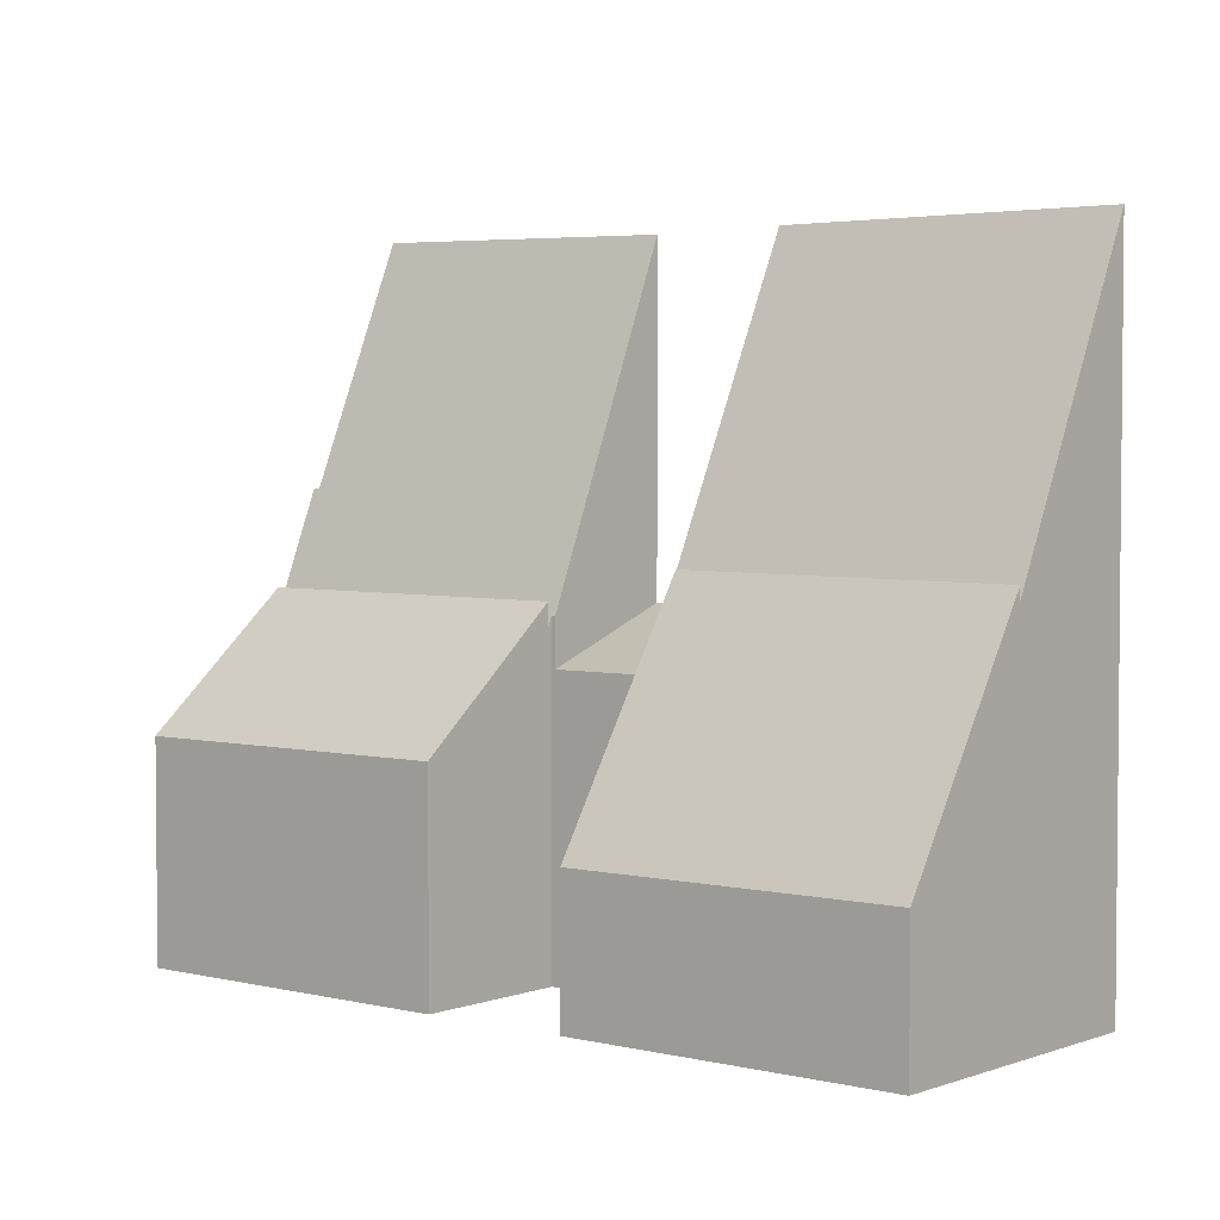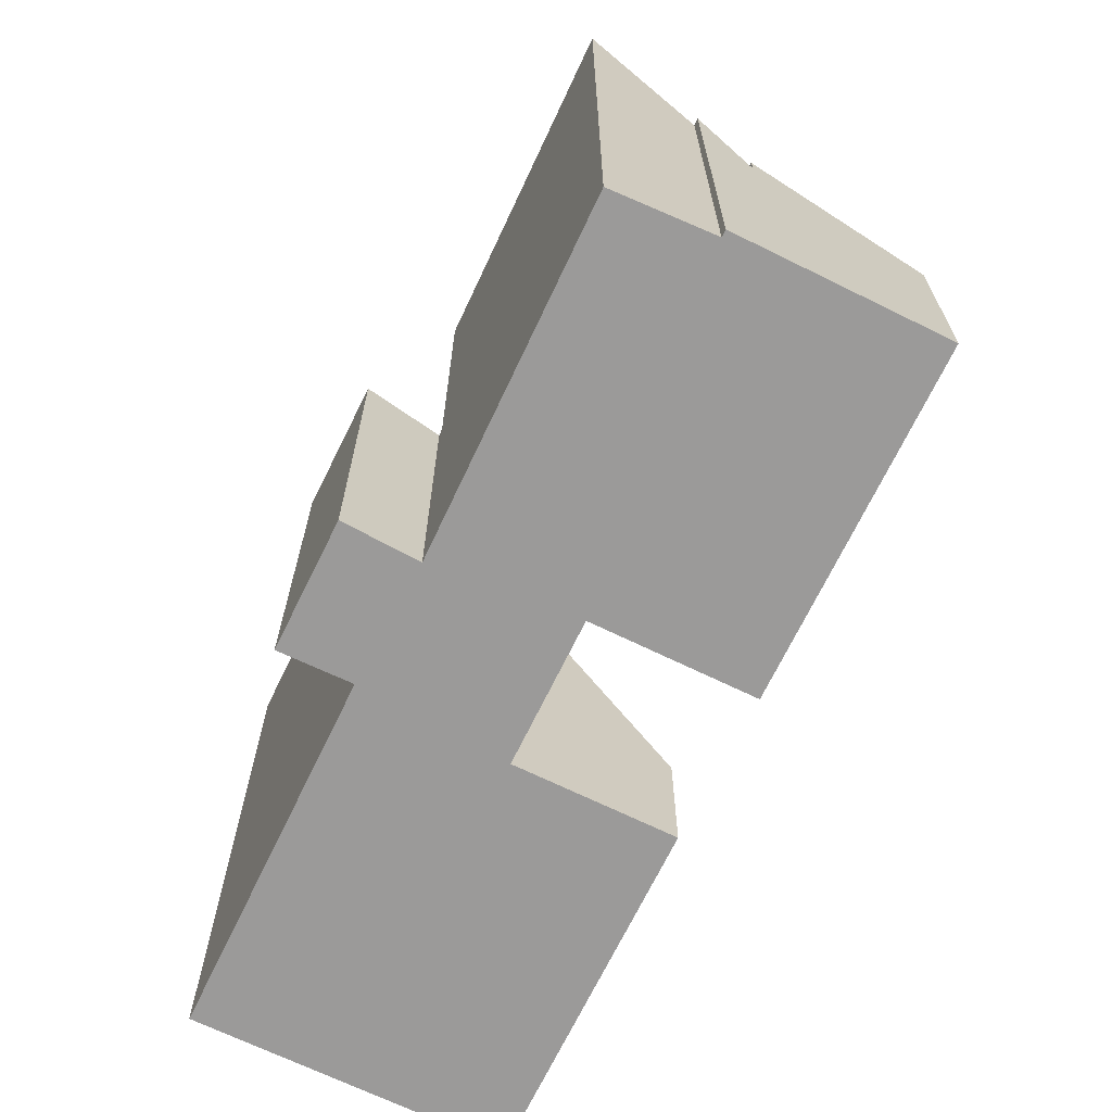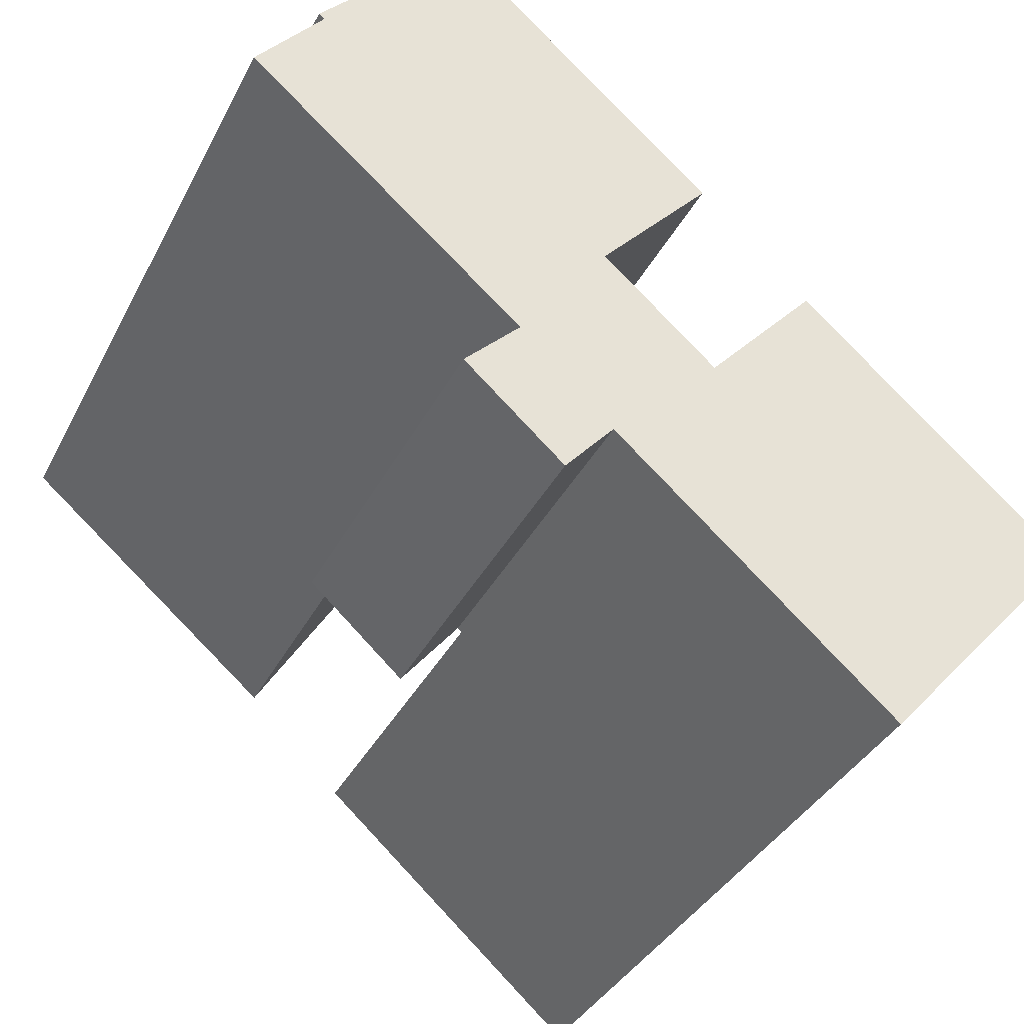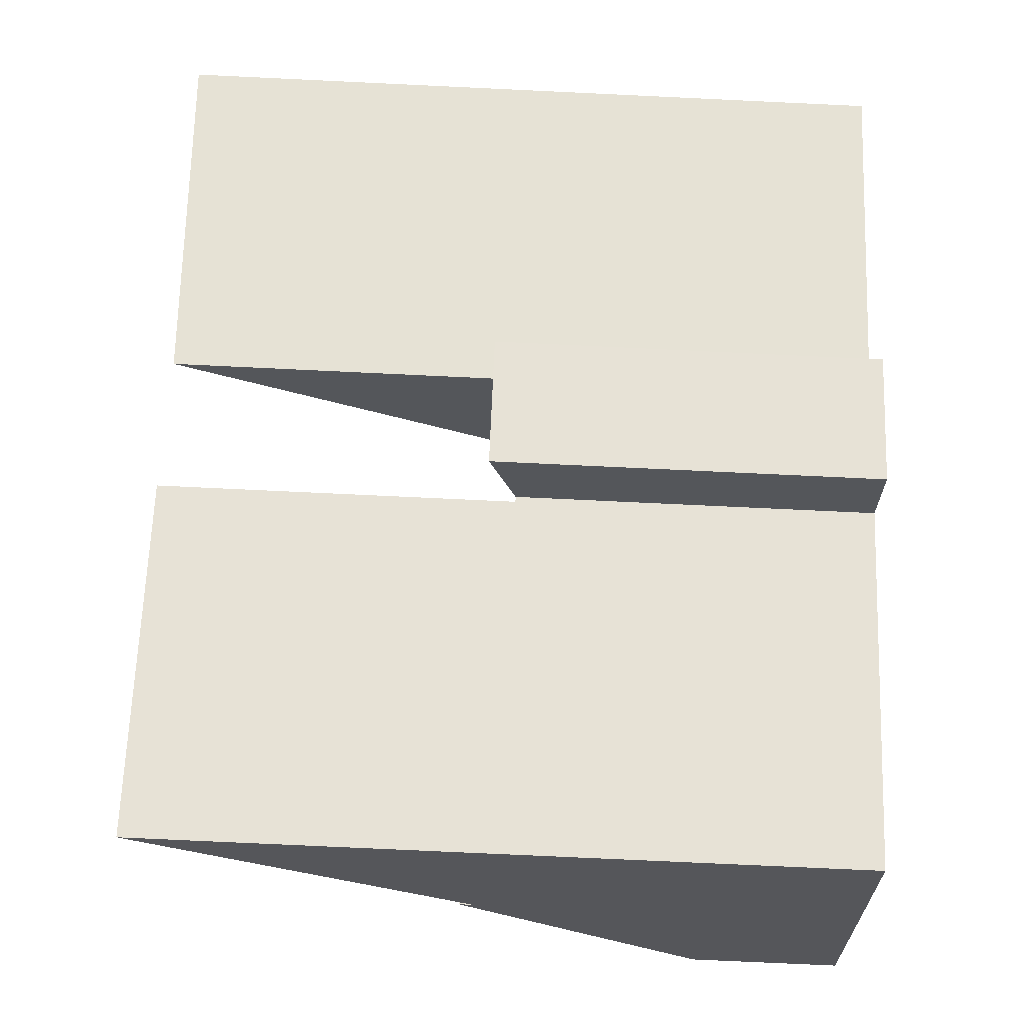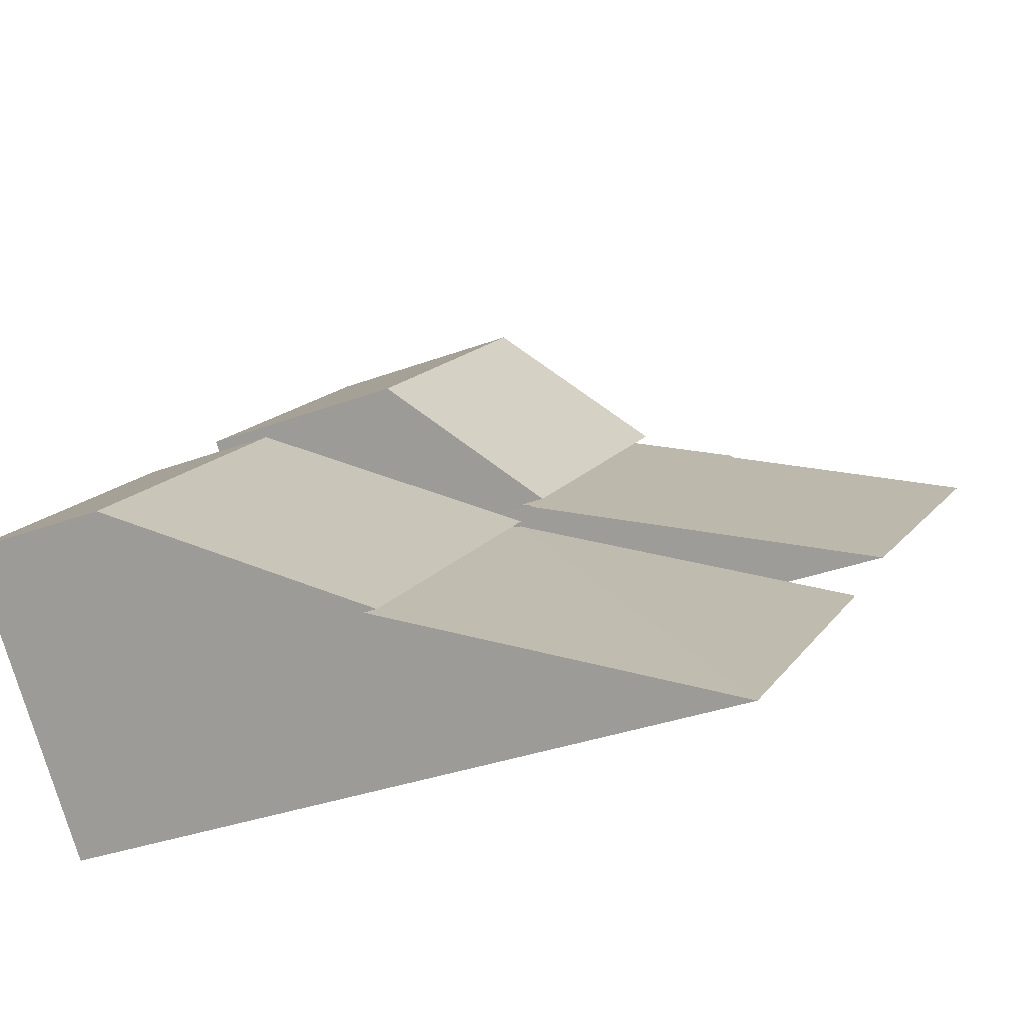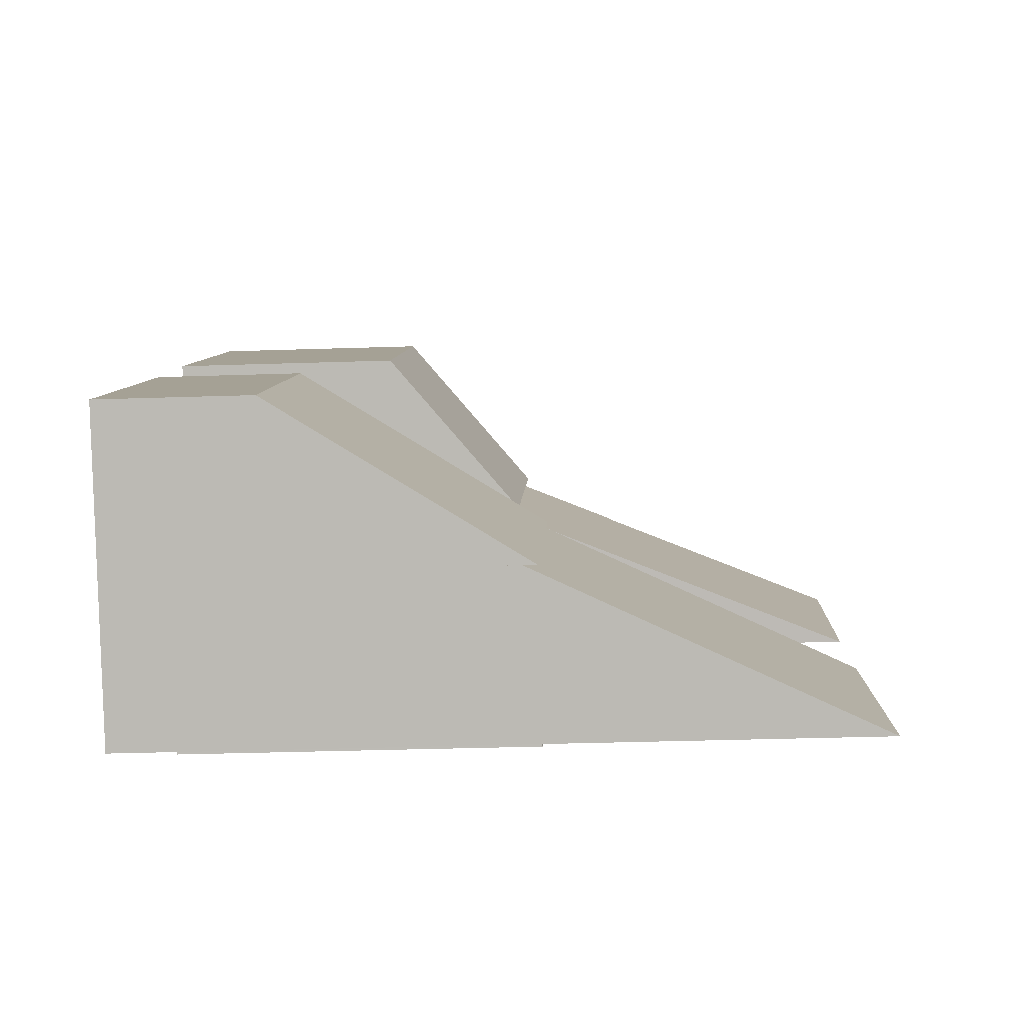
<metadata>
{"format":"obj","ext":"obj","renderer":"f3d","projection":"perspective","resolution":1024,"background":"white","views":[{"elev":3.5,"azim":80.8,"up":"+Y"},{"elev":-69.5,"azim":-74.5,"up":"+Y"},{"elev":-36.5,"azim":-24.4,"up":"+Z"},{"elev":-74.8,"azim":-92.7,"up":"+Z"},{"elev":-31.4,"azim":118.4,"up":"+Z"},{"elev":-35.2,"azim":92.5,"up":"+Z"}]}
</metadata>
<code>
v  12.55 13.87 -11.04
v  9.348 7.399 -4.079
v  14.62 7.399 -8.666
v  9.276 7.623 -4.161
v  9.206 7.621 -4.099
v  7.219 13.83 -6.373
v  9.276 2.548e-16 -4.161
v  9.206 2.51e-16 -4.099
v  9.348 2.498e-16 -4.079
v  14.62 5.306e-16 -8.666
v  7.219 3.902e-16 -6.373
v  12.55 6.758e-16 -11.04
v  5.227 13.77 -4.484
v  7.071 6.77 -2.216
v  7.139 6.772 -2.276
v  1.853 6.556 2.444
v  7.13 6.556 -2.149
v  1.293 8.964 1.6
v  0 13.89 8.507e-16
v  1.184 8.962 1.696
v  0 0 0
v  1.293 -9.797e-17 1.6
v  1.184 -1.039e-16 1.696
v  1.853 -1.497e-16 2.444
v  5.227 2.746e-16 -4.484
v  7.13 1.316e-16 -2.149
v  7.139 1.394e-16 -2.276
v  7.071 1.357e-16 -2.216
v  4.238 7.468 -5.696
v  7.139 6.932 -6.303
v  6.176 7.479 -7.424
v  9.206 5.813 -4.099
v  7.219 6.932 -6.373
v  5.331 6.888 -4.573
v  7.139 5.806 -2.276
v  5.227 6.888 -4.484
v  4.238 3.488e-16 -5.696
v  5.331 2.8e-16 -4.573
v  7.139 3.859e-16 -6.303
v  6.176 4.546e-16 -7.424
v  14.62 7.669 -8.666
v  11.41 2.849 -1.746
v  16.63 2.886 -6.358
v  9.348 7.706 -4.079
v  11.41 1.069e-16 -1.746
v  16.63 3.893e-16 -6.358
v  7.13 7.037 -2.149
v  4.017 4.395 4.862
v  9.246 4.413 0.25
v  1.853 7.056 2.444
v  4.017 -2.977e-16 4.862
v  9.246 -1.531e-17 0.25
g defaultobject
f 1 2 3
f 2 1 4
f 4 1 5
f 5 1 6
f 5 7 4
f 7 5 8
f 9 3 2
f 3 9 10
f 7 2 4
f 2 7 9
f 11 5 6
f 5 11 8
f 3 12 1
f 12 3 10
f 12 6 1
f 6 12 11
f 9 12 10
f 12 9 7
f 12 7 8
f 12 8 11
f 13 14 15
f 14 16 17
f 16 14 13
f 16 13 18
f 18 13 19
f 20 16 18
f 21 18 19
f 18 21 22
f 23 16 20
f 16 23 24
f 22 20 18
f 20 22 23
f 13 21 19
f 21 13 25
f 24 17 16
f 17 24 26
f 14 27 15
f 27 14 28
f 17 28 14
f 28 17 26
f 15 25 13
f 25 15 27
f 27 28 25
f 25 22 21
f 22 25 24
f 24 25 28
f 24 28 26
f 24 23 22
f 29 30 31
f 30 32 33
f 32 30 29
f 32 29 34
f 32 34 35
f 35 34 36
f 37 34 29
f 34 37 38
f 25 35 36
f 35 25 27
f 38 36 34
f 36 38 25
f 11 30 33
f 30 11 39
f 40 29 31
f 29 40 37
f 35 8 32
f 8 35 27
f 32 11 33
f 11 32 8
f 30 40 31
f 40 30 39
f 25 8 27
f 8 25 38
f 40 38 37
f 38 40 39
f 38 39 8
f 11 8 39
f 41 42 43
f 42 41 44
f 9 42 44
f 42 9 45
f 42 46 43
f 46 42 45
f 43 10 41
f 10 43 46
f 41 9 44
f 9 41 10
f 10 45 9
f 45 10 46
f 47 48 49
f 48 47 50
f 24 48 50
f 48 24 51
f 48 52 49
f 52 48 51
f 49 26 47
f 26 49 52
f 47 24 50
f 24 47 26
f 26 51 24
f 51 26 52

</code>
